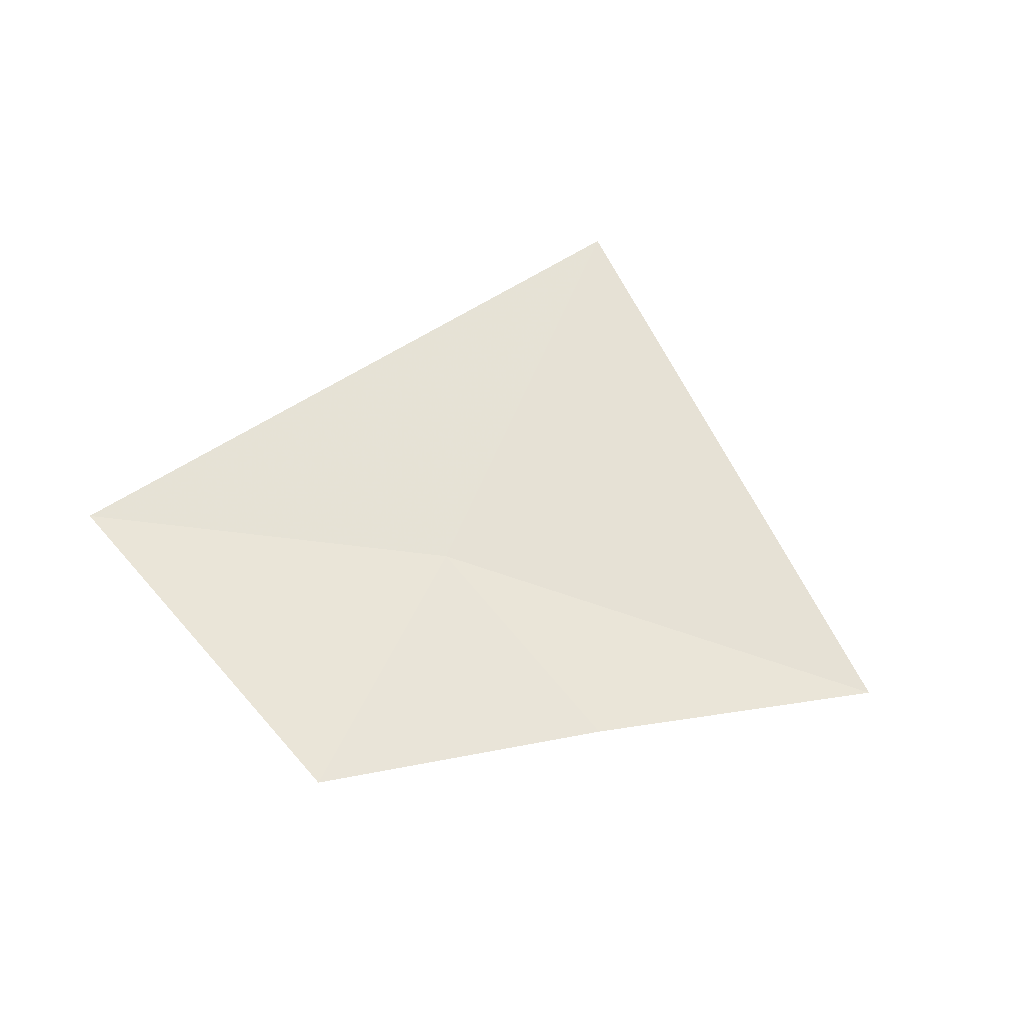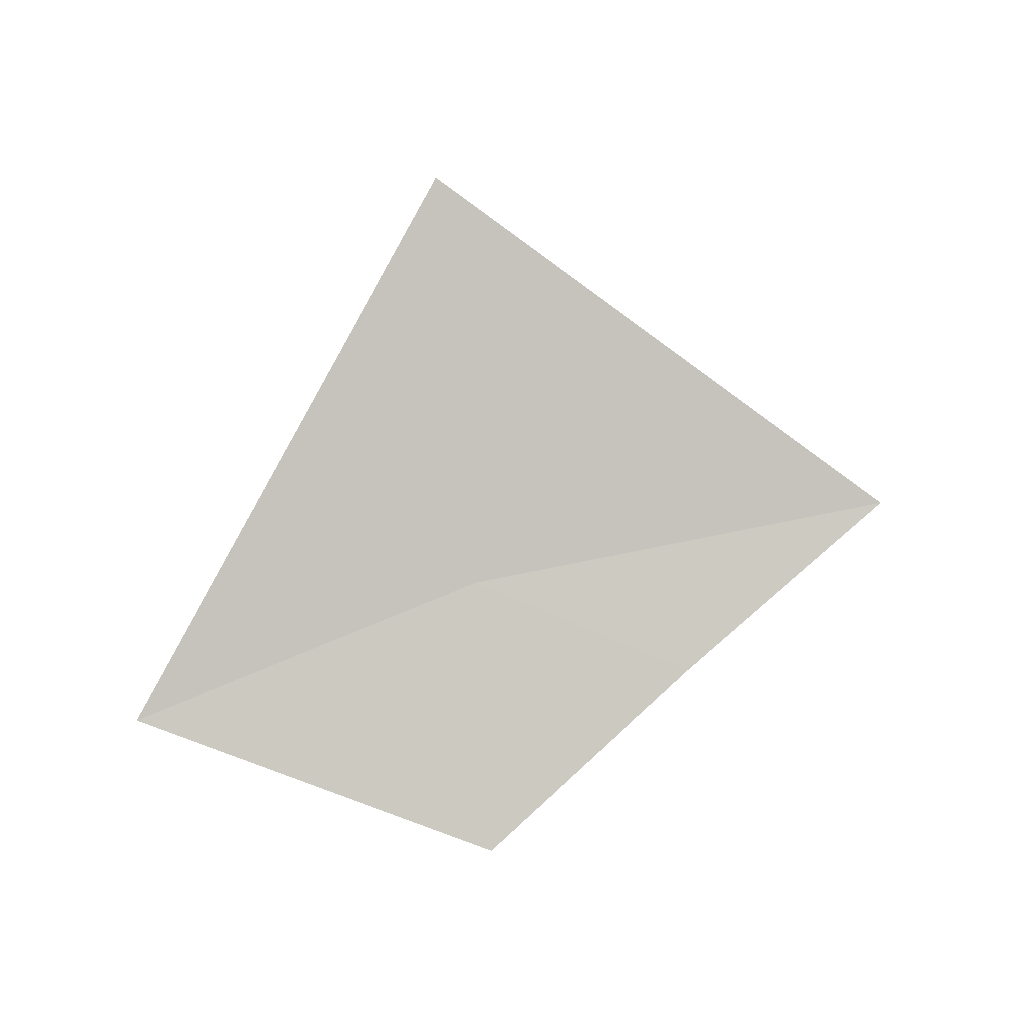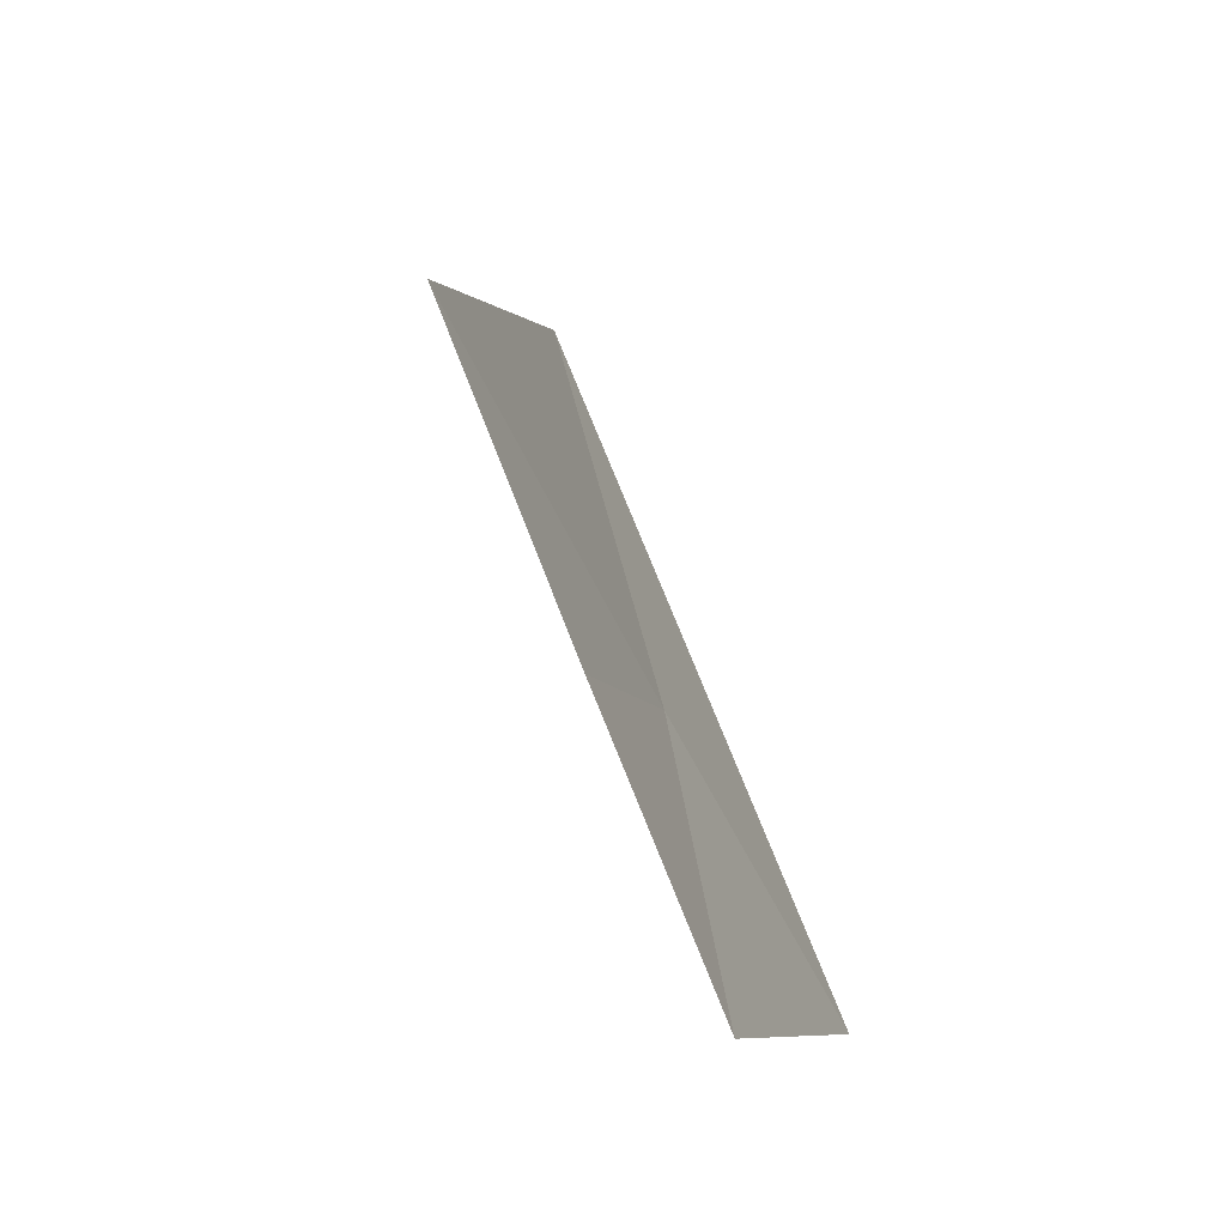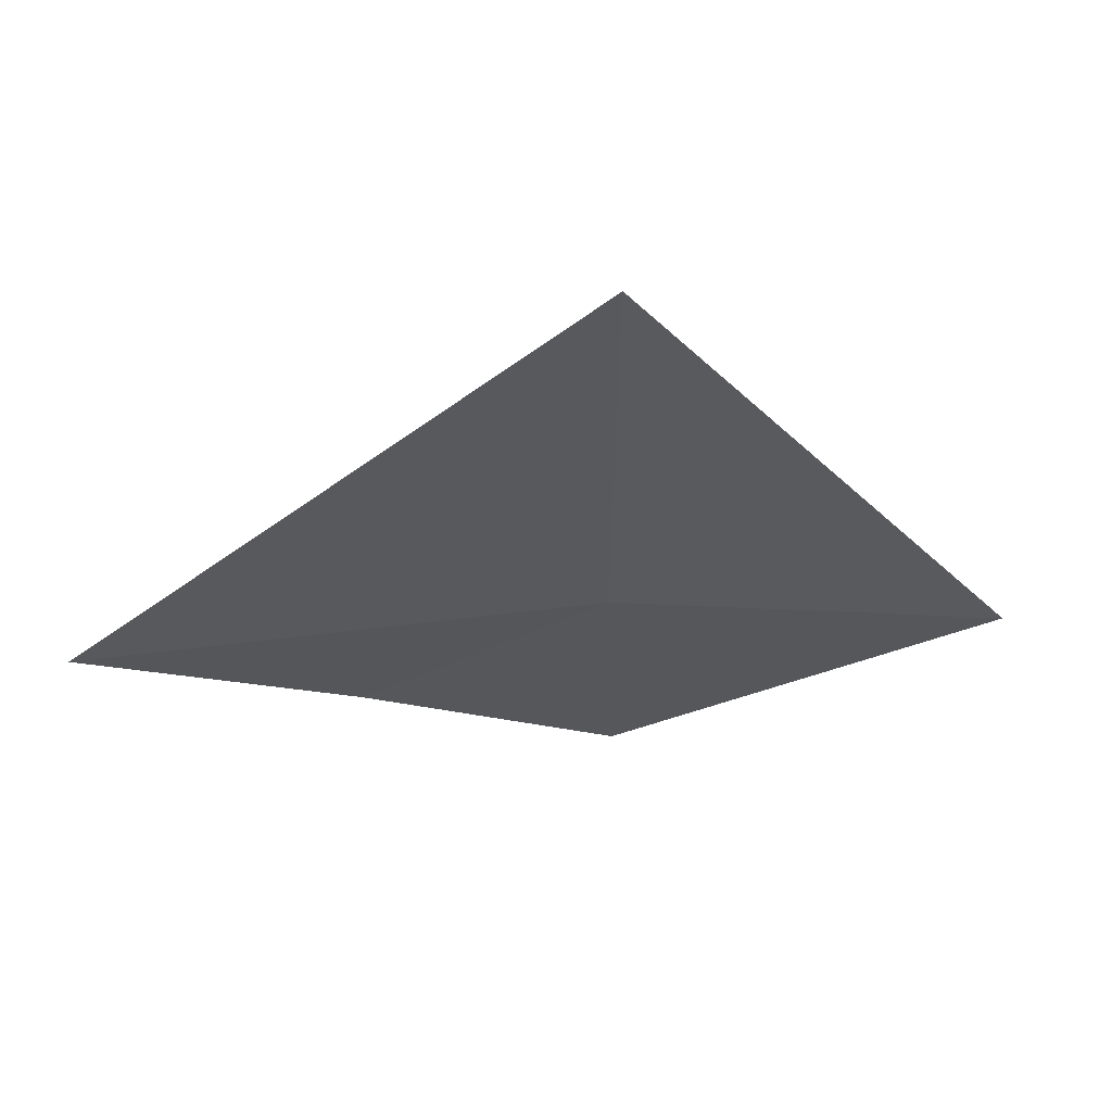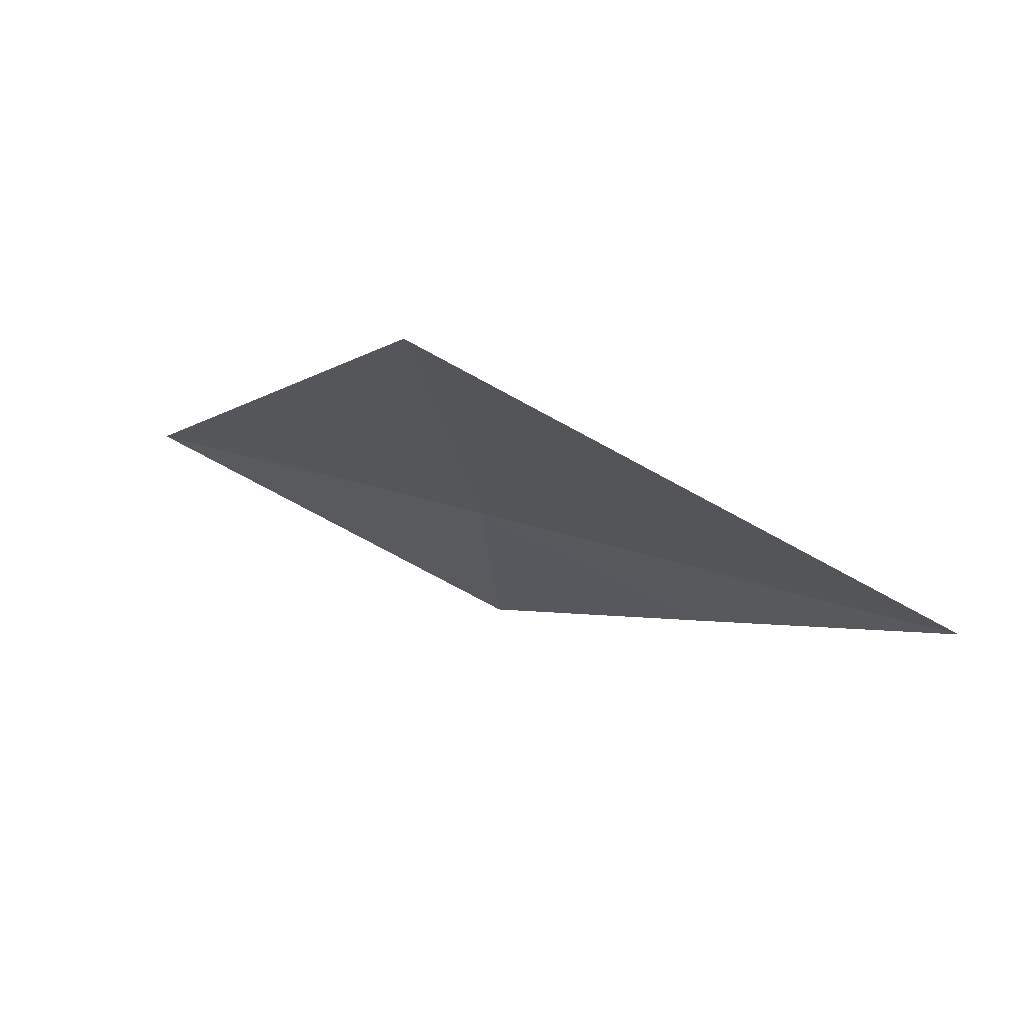
<metadata>
{"format":"obj","ext":"obj","renderer":"f3d","projection":"perspective","resolution":1024,"background":"white","views":[{"elev":48.6,"azim":-155.8,"up":"+Y"},{"elev":78.0,"azim":174.9,"up":"+Y"},{"elev":-33.7,"azim":-61.7,"up":"+Z"},{"elev":71.5,"azim":-0.9,"up":"+Z"},{"elev":59.4,"azim":-151.3,"up":"+Z"}]}
</metadata>
<code>
v 9.259 -1.31 38.09
v 10.89 -1.24 37.57
v 9.294 -1.526 36.83
v 9.279 -0.8403 39.97
v 8.268 -1.547 37.61
v 7.22 -1.598 38.36
f 1 3 2
f 1 5 3
f 1 4 6
f 1 6 5
f 1 2 4

</code>
